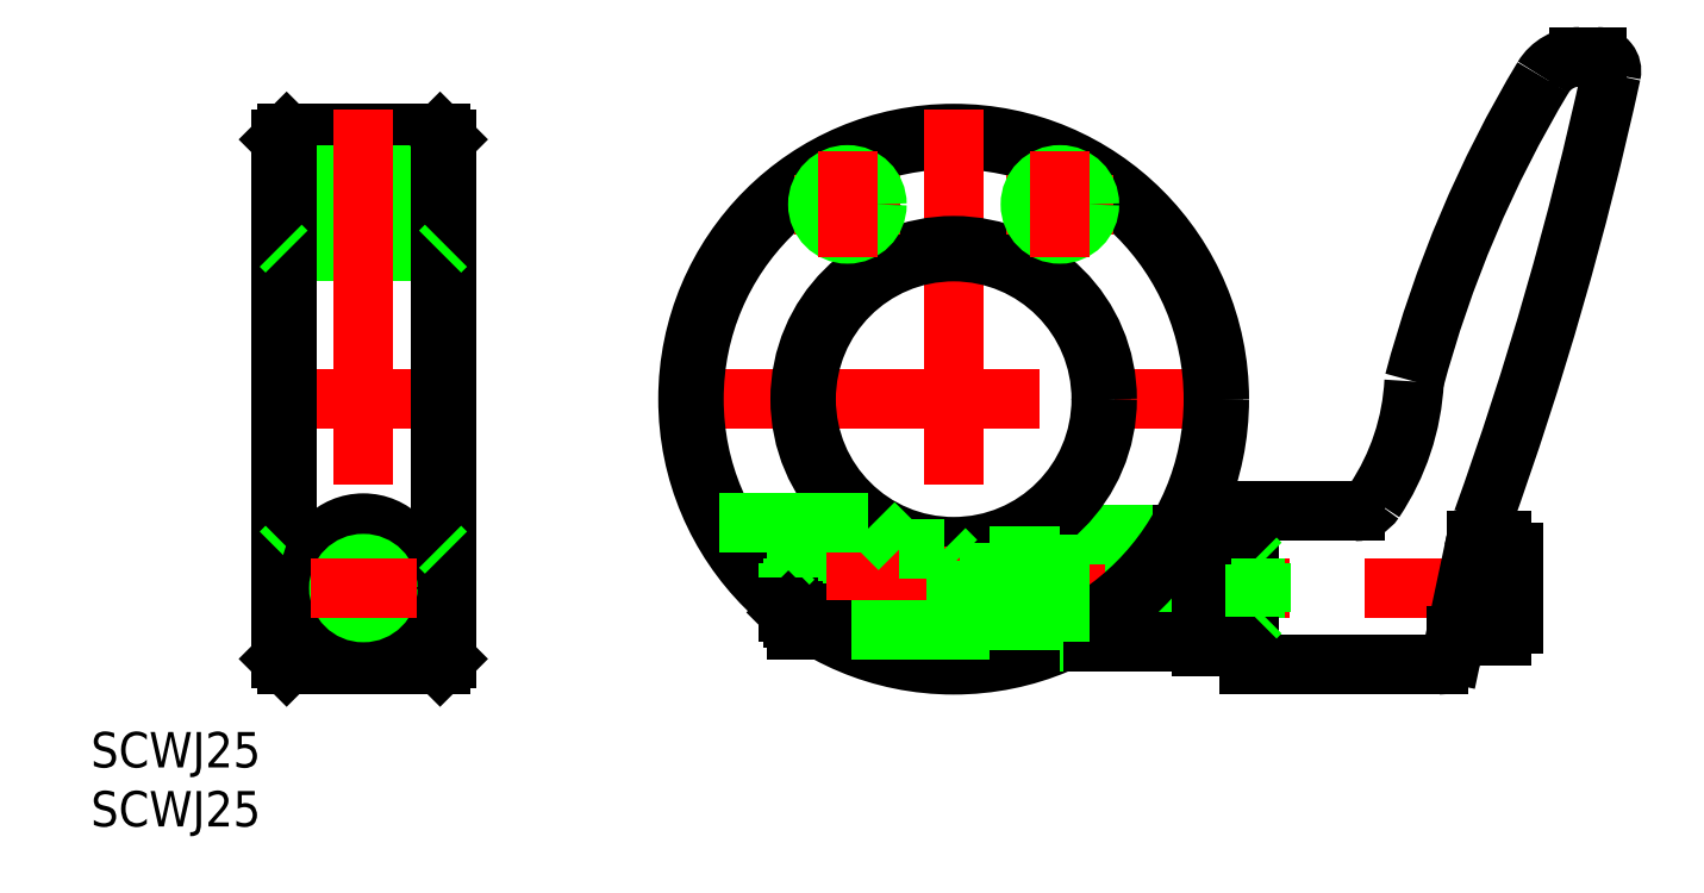
<metadata>
{"format":"dxf","ext":"dxf","renderer":"ezdxf+matplotlib","layout":"modelspace","background":"white","min_lineweight":24,"dpi":150}
</metadata>
<code>
0
SECTION
2
ENTITIES
0
TEXT
8
0
10
-73.08
20
-36.19
30
0
40
3
1
SCWJ25
0
TEXT
8
0
10
-73.08
20
-31.19
30
0
40
3
1
SCWJ25
0
LINE
8
CENTER
10
-41
20
0
30
0
11
-59
21
0
31
0
0
LINE
8
CENTER
10
-56.5
20
-15
30
0
11
-43.5
21
-15
31
0
0
LINE
8
CENTER
10
-41
20
16.5
30
0
11
-59
21
16.5
31
0
0
LINE
8
0
10
-43.5
20
-22.5
30
0
11
-56.5
21
-22.5
31
0
0
LINE
8
0
10
-43.5
20
-12.5
30
0
11
-56.5
21
-12.5
31
0
0
LINE
8
0
10
-43.5
20
22.5
30
0
11
-56.5
21
22.5
31
0
0
LINE
8
0
10
-43.5
20
12.5
30
0
11
-56.5
21
12.5
31
0
0
LINE
8
0
10
-57
20
14.43
30
0
11
-43
21
14.43
31
0
0
LINE
8
0
10
-57
20
14
30
0
11
-43
21
14
31
0
0
LINE
8
0
10
-57
20
18.57
30
0
11
-43
21
18.57
31
0
0
LINE
8
0
10
-57
20
19
30
0
11
-43
21
19
31
0
0
LINE
8
0
10
-56.5
20
22.5
30
0
11
-56.5
21
-22.5
31
0
0
LINE
8
0
10
-57
20
22
30
0
11
-57
21
-22
31
0
0
LINE
8
0
10
-56.5
20
-22.5
30
0
11
-57
21
-22
31
0
0
LINE
8
0
10
-57
20
-13
30
0
11
-56.5
21
-12.5
31
0
0
LINE
8
0
10
-56.5
20
12.5
30
0
11
-57
21
13
31
0
0
LINE
8
0
10
-57
20
22
30
0
11
-56.5
21
22.5
31
0
0
LINE
8
CENTER
10
-24.5
20
0
30
0
11
24.5
21
0
31
0
0
LINE
8
CENTER
10
-16
20
-16
30
0
11
49.4
21
-16
31
0
0
LINE
8
0
10
26
20
-18.07
30
0
11
-13.41
21
-18.07
31
0
0
LINE
8
0
10
25.57
20
-18.5
30
0
11
-13.28
21
-18.5
31
0
0
LINE
8
0
10
25.57
20
-13.5
30
0
11
-13.57
21
-13.5
31
0
0
LINE
8
0
10
26
20
-13.93
30
0
11
-14
21
-13.93
31
0
0
LINE
8
0
10
9
20
-11.5
30
0
11
19.34
21
-11.5
31
0
0
LINE
8
0
10
9.274
20
-20.5
30
0
11
21
21
-20.5
31
0
0
CIRCLE
8
0
10
1.42e-14
20
0
30
0
40
22
0
CIRCLE
8
0
10
1.42e-14
20
0
30
0
40
22.5
0
LINE
8
CENTER
10
-50
20
24.5
30
0
11
-50
21
-24.5
31
0
0
LINE
8
CENTER
10
1.42e-14
20
24.5
30
0
11
1.42e-14
21
-24.5
31
0
0
LINE
8
0
10
-43.5
20
22.5
30
0
11
-43.5
21
-22.5
31
0
0
LINE
8
0
10
-43
20
22
30
0
11
-43
21
-22
31
0
0
CIRCLE
8
0
10
1.42e-14
20
0
30
0
40
13
0
CIRCLE
8
0
10
1.42e-14
20
0
30
0
40
12.5
0
CIRCLE
8
0
10
-50
20
-15
30
0
40
4.5
0
CIRCLE
8
0
10
-50
20
-16
30
0
40
2.5
0
CIRCLE
8
0
10
-50
20
-16
30
0
40
2.067
0
LINE
8
CENTER
10
-54.5
20
-16
30
0
11
-45.5
21
-16
31
0
0
LINE
8
0
10
-43.5
20
-22.5
30
0
11
-43
21
-22
31
0
0
LINE
8
0
10
-43
20
-13
30
0
11
-43.5
21
-12.5
31
0
0
LINE
8
CENTER
10
-15.28
20
-15
30
0
11
2.218
21
-15
31
0
0
LINE
8
0
10
3
20
-19.5
30
0
11
-11.22
21
-19.5
31
0
0
LINE
8
0
10
-4.582
20
-12.7
30
0
11
-0.7823
21
-12.7
31
0
0
LINE
8
0
10
-13.57
20
-13.5
30
0
11
-13.57
21
-17.95
31
0
0
LINE
8
0
10
-14
20
-17.61
30
0
11
-14
21
-13.93
31
0
0
LINE
8
0
10
-13.28
20
-10.5
30
0
11
-13.28
21
-18.16
31
0
0
LINE
8
0
10
-11.22
20
-19.5
30
0
11
-13.28
21
-19.5
31
0
0
LINE
8
0
10
-13.41
20
-18.07
30
0
11
-14
21
-18.07
31
0
0
LINE
8
0
10
-13.57
20
-18.5
30
0
11
-14
21
-18.07
31
0
0
LINE
8
0
10
-14
20
-18.07
30
0
11
-14
21
-17.61
31
0
0
LINE
8
0
10
-13.57
20
-17.95
30
0
11
-13.57
21
-18.5
31
0
0
LINE
8
0
10
-13.28
20
-18.5
30
0
11
-13.57
21
-18.5
31
0
0
LINE
8
0
10
-13.28
20
-18.16
30
0
11
-13.28
21
-19.5
31
0
0
LINE
8
0
10
-19.9
20
-10.5
30
0
11
-6.782
21
-10.5
31
0
0
LINE
8
0
10
-14
20
-13.93
30
0
11
-13.57
21
-13.5
31
0
0
LINE
8
0
10
-6.782
20
-10.5
30
0
11
-4.582
21
-12.7
31
0
0
LINE
8
0
10
0.2177
20
-13.7
30
0
11
0.2177
21
-19.5
31
0
0
LINE
8
0
10
9
20
-11.5
30
0
11
9
21
-20.5
31
0
0
LINE
8
0
10
3
20
-12.13
30
0
11
3
21
-19.5
31
0
0
LINE
8
0
10
3
20
-18.75
30
0
11
9
21
-18.75
31
0
0
LINE
8
0
10
9
20
-20.5
30
0
11
9.274
21
-20.5
31
0
0
LINE
8
0
10
3
20
-13.25
30
0
11
9
21
-13.25
31
0
0
LINE
8
0
10
0.2177
20
-13.7
30
0
11
-0.7823
21
-12.7
31
0
0
LINE
8
0
10
-43.5
20
12.5
30
0
11
-43
21
13
31
0
0
LINE
8
0
10
-43
20
22
30
0
11
-43.5
21
22.5
31
0
0
LINE
8
CENTER
10
-13.5
20
16.5
30
0
11
-4.5
21
16.5
31
0
0
CIRCLE
8
0
10
-9
20
16.5
30
0
40
2.067
0
CIRCLE
8
0
10
-9
20
16.5
30
0
40
2.5
0
LINE
8
CENTER
10
-9
20
12
30
0
11
-9
21
21
31
0
0
LINE
8
CENTER
10
4.5
20
16.5
30
0
11
13.5
21
16.5
31
0
0
CIRCLE
8
0
10
9
20
16.5
30
0
40
2.067
0
CIRCLE
8
0
10
9
20
16.5
30
0
40
2.5
0
LINE
8
CENTER
10
9
20
12
30
0
11
9
21
21
31
0
0
ARC
8
0
10
-237.4
20
91.56
30
0
40
300
50
340.2
51
347.7
0
ARC
8
0
10
135.6
20
-24.29
30
0
40
100
50
149
51
165.1
0
LINE
8
0
10
41.03
20
-22.5
30
0
11
25
21
-22.5
31
0
0
LINE
8
0
10
33.97
20
-9.5
30
0
11
25
21
-9.5
31
0
0
LINE
8
0
10
25
20
-22.5
30
0
11
25
21
-9.5
31
0
0
LINE
8
0
10
21
20
-21
30
0
11
21
21
-11
31
0
0
LINE
8
0
10
26
20
-18.07
30
0
11
26
21
-13.93
31
0
0
LINE
8
0
10
25.57
20
-18.5
30
0
11
25.57
21
-13.5
31
0
0
LINE
8
0
10
25
20
-21
30
0
11
21
21
-21
31
0
0
LINE
8
0
10
25.57
20
-18.5
30
0
11
26
21
-18.07
31
0
0
LINE
8
0
10
25
20
-11
30
0
11
21
21
-11
31
0
0
LINE
8
0
10
19.34
20
-11.5
30
0
11
21
21
-11.5
31
0
0
LINE
8
0
10
26
20
-13.93
30
0
11
25.57
21
-13.5
31
0
0
LINE
8
0
10
47.4
20
-19
30
0
11
47.4
21
-13
31
0
0
LINE
8
0
10
42.2
20
-21.55
30
0
11
44.05
21
-12.86
31
0
0
LINE
8
0
10
42.53
20
-20
30
0
11
46.4
21
-20
31
0
0
ARC
8
0
10
41.03
20
-21.3
30
0
40
1.2
50
270
51
348
0
ARC
8
0
10
46.4
20
-19
30
0
40
1
50
270
51
0
0
ARC
8
0
10
19.03
20
2.536
30
0
40
20
50
326.1
51
357
0
ARC
8
0
10
33.97
20
-7.5
30
0
40
2
50
270
51
326.1
0
LINE
8
0
10
46.4
20
-12
30
0
11
44.25
21
-12
31
0
0
ARC
8
0
10
63.61
20
-17.02
30
0
40
20
50
160.2
51
168
0
ARC
8
0
10
46.4
20
-13
30
0
40
1
50
0
51
90
0
LINE
8
0
10
54.51
20
29
30
0
11
53.01
21
29
31
0
0
ARC
8
0
10
53.01
20
25.4
30
0
40
3.6
50
90
51
149
0
ARC
8
0
10
54.51
20
27.8
30
0
40
1.2
50
347.7
51
90
0
ENDSEC
0
EOF

</code>
